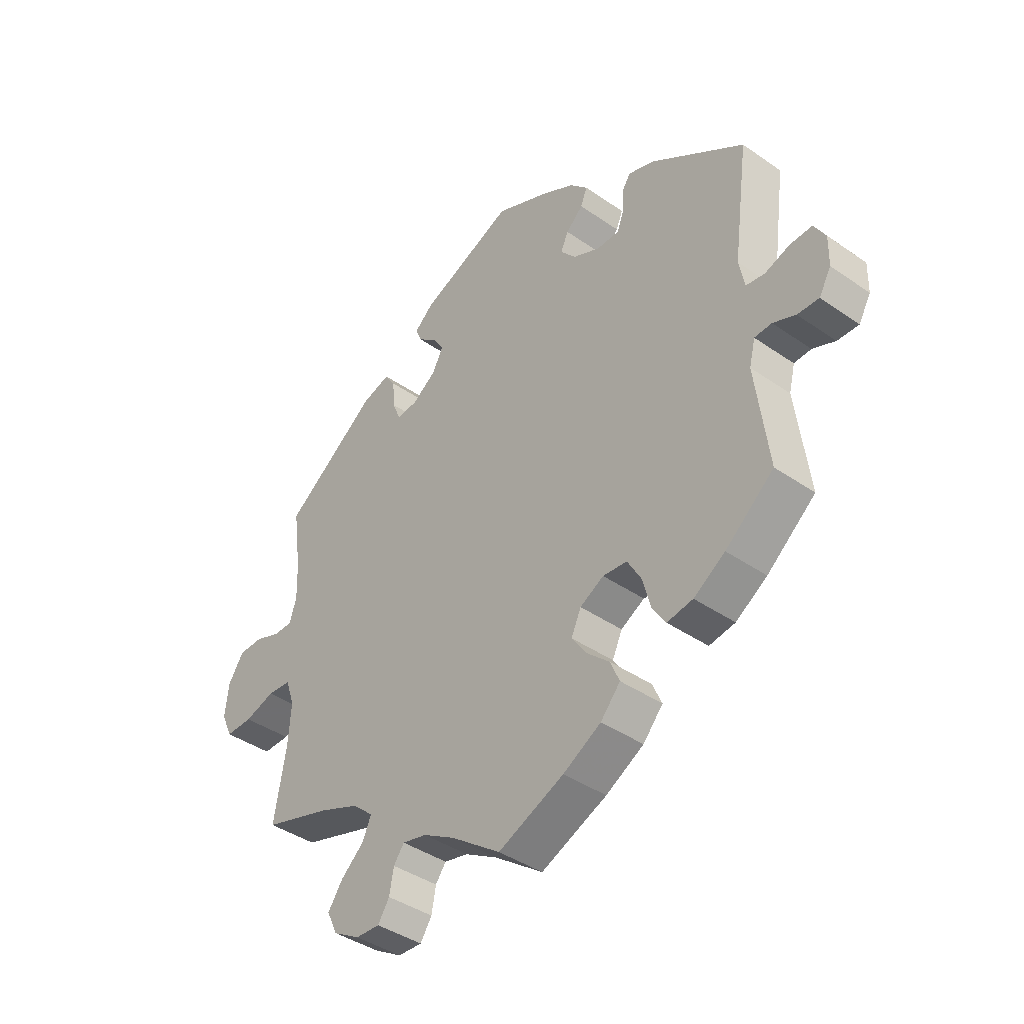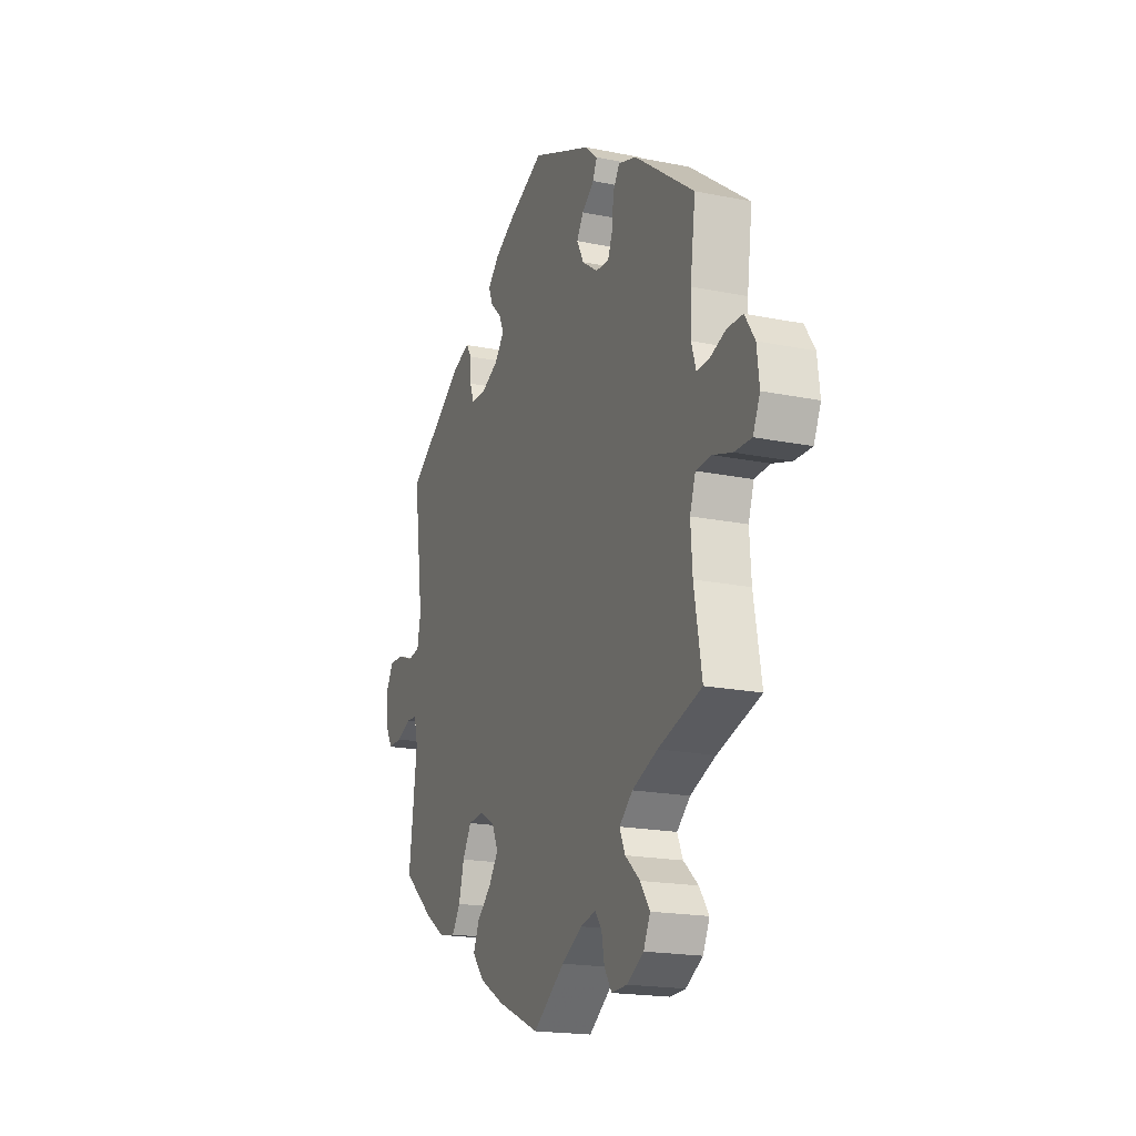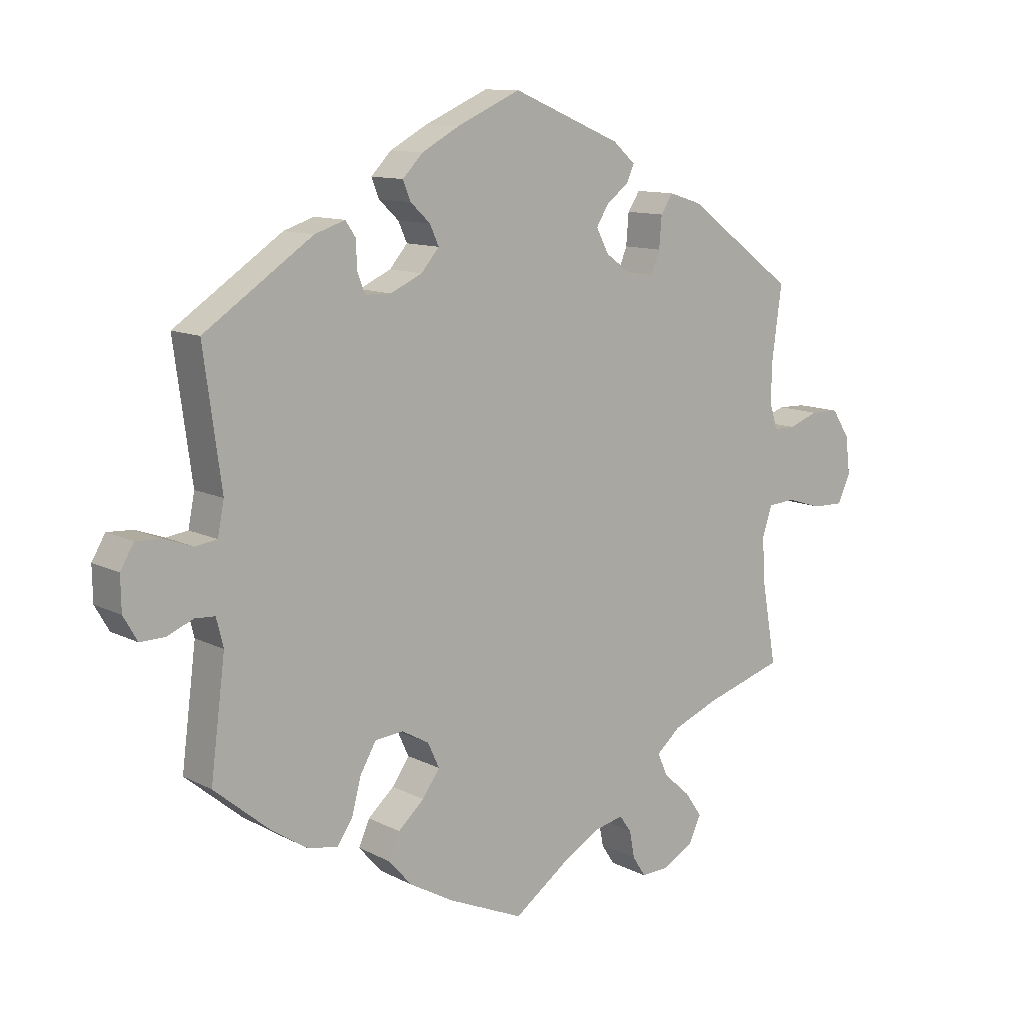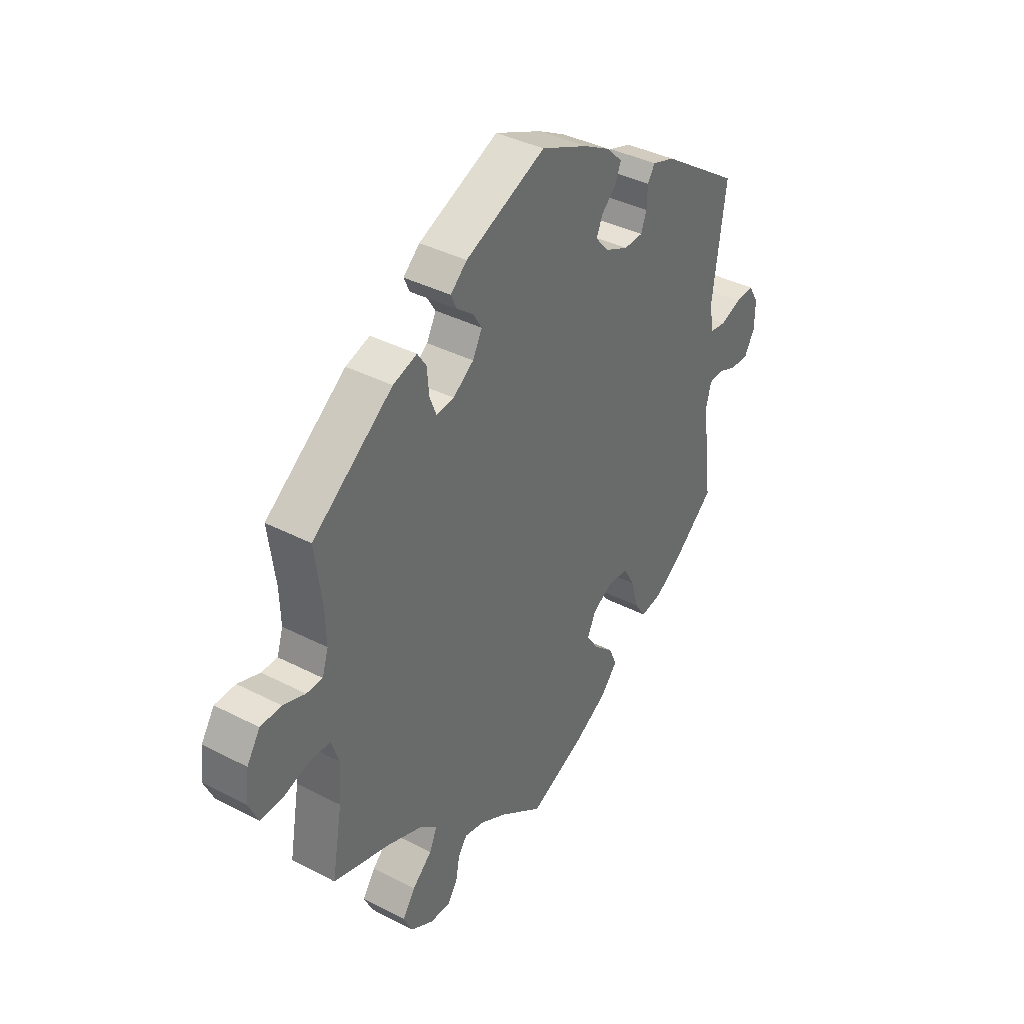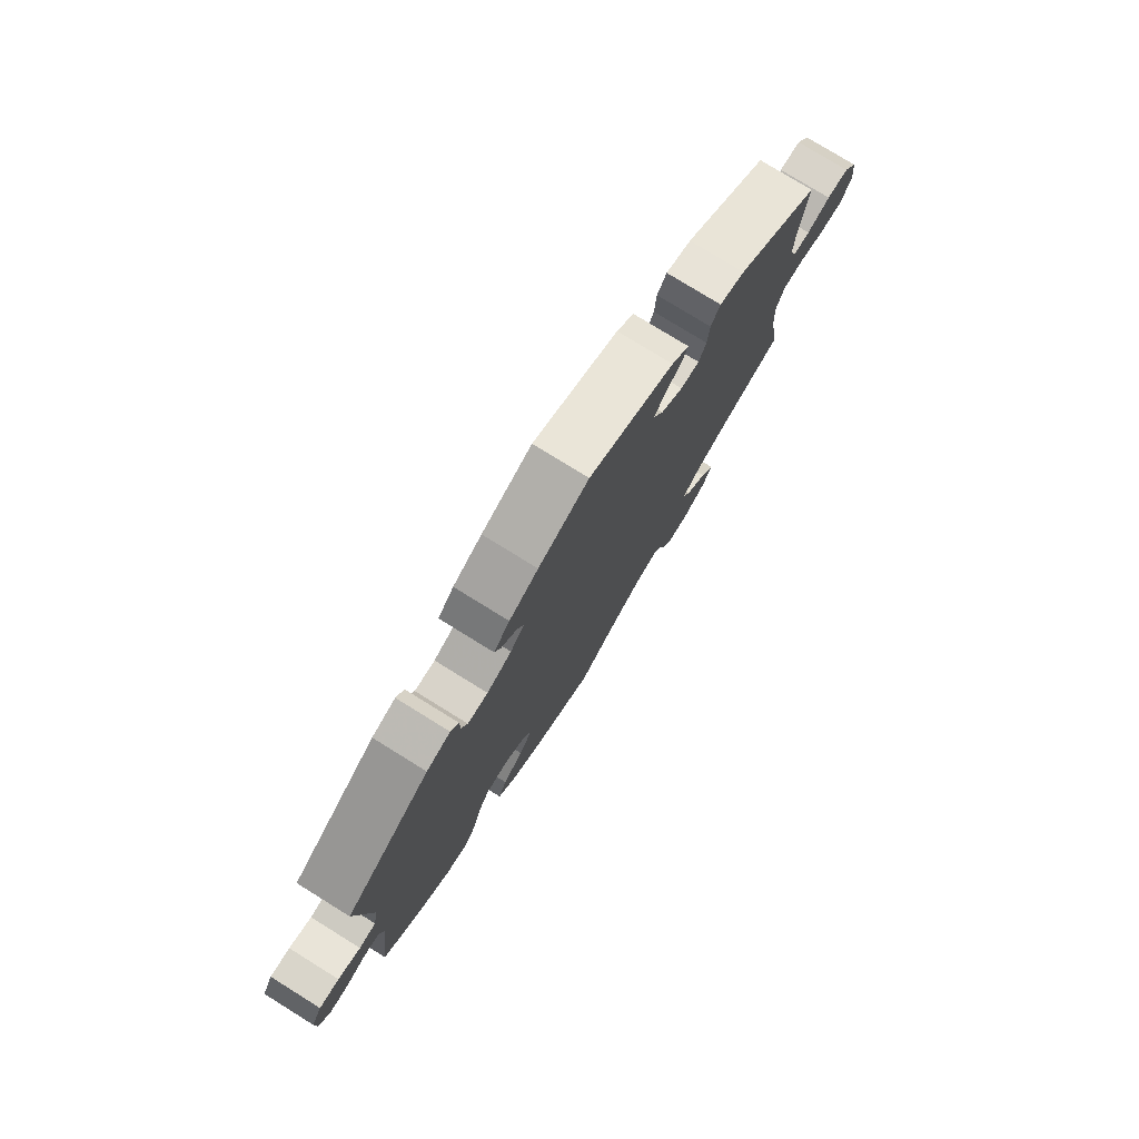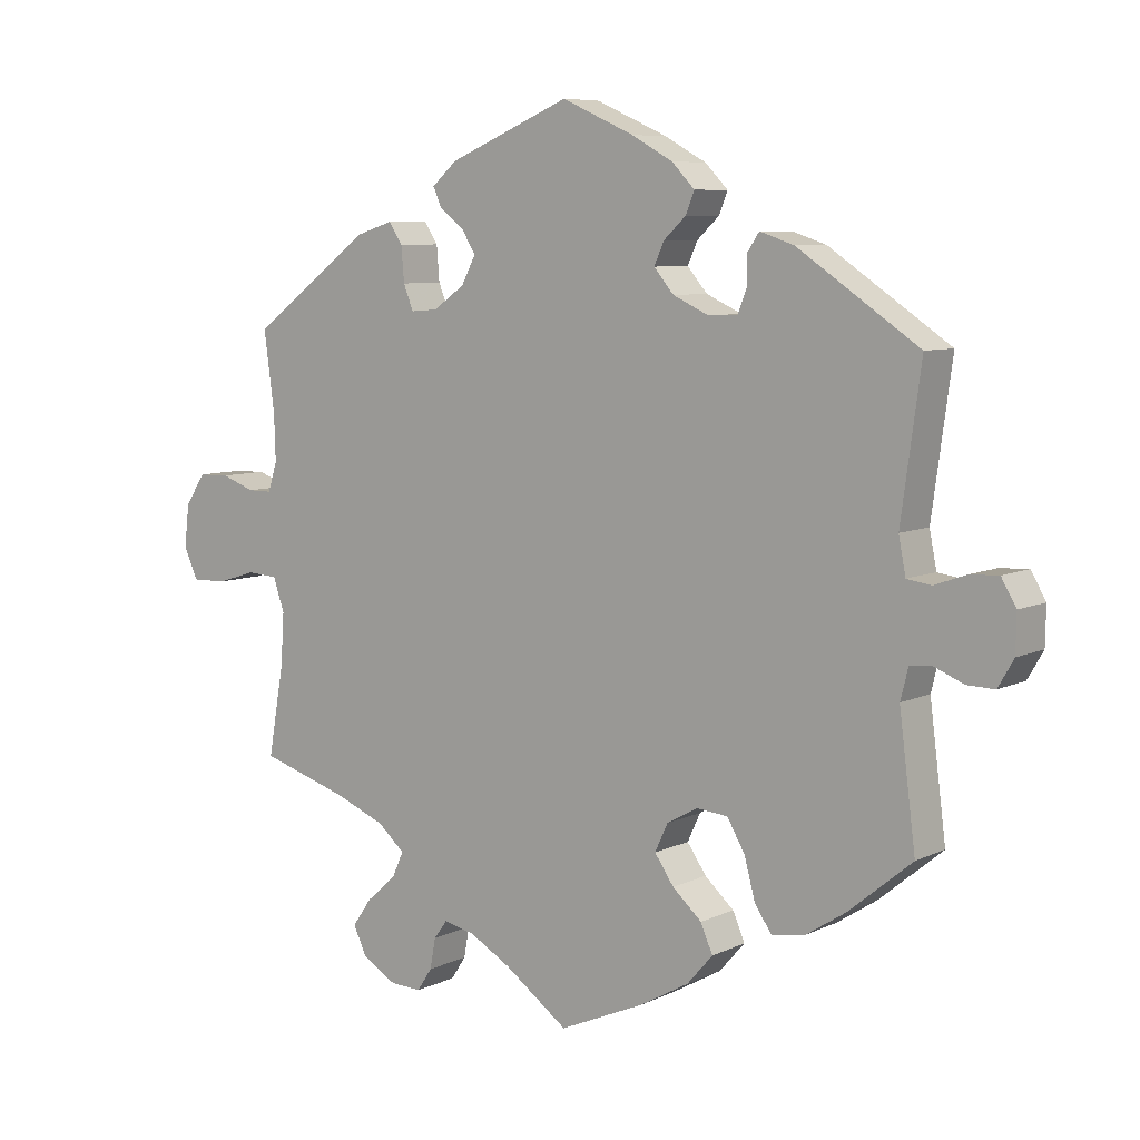
<metadata>
{"format":"obj","ext":"obj","renderer":"f3d","projection":"perspective","resolution":1024,"background":"white","views":[{"elev":-40.7,"azim":-130.4,"up":"+Z"},{"elev":-18.8,"azim":68.8,"up":"+Z"},{"elev":11.2,"azim":-38.9,"up":"+Z"},{"elev":38.4,"azim":123.2,"up":"+Z"},{"elev":77.3,"azim":-58.2,"up":"+Z"},{"elev":7.4,"azim":-142.9,"up":"+Z"}]}
</metadata>
<code>
v 0.376 0.07 -0.327
v 0.304 0.07 -0.356
v 0.266 0.07 -0.389
v 0.282 0.07 -0.425
v 0.324 0.07 -0.462
v 0.351 0.07 -0.501
v 0.332 0.07 -0.541
v 0.284 0.07 -0.569
v 0.24 0.07 -0.571
v 0.219 0.07 -0.539
v 0.211 0.07 -0.496
v 0.192 0.07 -0.47
v 0.148 0.07 -0.48
v 0.09 0.07 -0.513
v 0 0.07 -0.578
v -0.12 0.07 -0.526
v -0.189 0.07 -0.487
v -0.225 0.07 -0.446
v -0.208 0.07 -0.407
v -0.167 0.07 -0.37
v -0.14 0.07 -0.331
v -0.158 0.07 -0.292
v -0.201 0.07 -0.268
v -0.245 0.07 -0.272
v -0.27 0.07 -0.315
v -0.285 0.07 -0.371
v -0.309 0.07 -0.407
v -0.356 0.07 -0.399
v -0.413 0.07 -0.362
v -0.501 0.07 -0.289
v -0.478 0.07 -0.109
v -0.489 0.07 -0.065
v -0.52 0.07 -0.063
v -0.561 0.07 -0.08
v -0.6 0.07 -0.081
v -0.622 0.07 -0.043
v -0.623 0.07 0.01
v -0.602 0.07 0.046
v -0.562 0.07 0.044
v -0.517 0.07 0.028
v -0.483 0.07 0.033
v -0.473 0.07 0.084
v -0.501 0.07 0.289
v -0.331 0.07 0.404
v -0.283 0.07 0.42
v -0.267 0.07 0.396
v -0.266 0.07 0.355
v -0.254 0.07 0.323
v -0.213 0.07 0.322
v -0.163 0.07 0.345
v -0.135 0.07 0.378
v -0.149 0.07 0.409
v -0.18 0.07 0.438
v -0.192 0.07 0.468
v -0.16 0.07 0.501
v -0.102 0.07 0.533
v -0.001 0.07 0.578
v 0.17 0.07 0.506
v 0.205 0.07 0.475
v 0.193 0.07 0.448
v 0.158 0.07 0.421
v 0.139 0.07 0.39
v 0.159 0.07 0.352
v 0.203 0.07 0.321
v 0.241 0.07 0.318
v 0.255 0.07 0.353
v 0.259 0.07 0.402
v 0.278 0.07 0.431
v 0.329 0.07 0.415
v 0.5 0.07 0.289
v 0.485 0.07 0.178
v 0.483 0.07 0.113
v 0.496 0.07 0.072
v 0.53 0.07 0.072
v 0.577 0.07 0.089
v 0.621 0.07 0.088
v 0.649 0.07 0.045
v 0.656 0.07 -0.014
v 0.636 0.07 -0.058
v 0.587 0.07 -0.057
v 0.532 0.07 -0.04
v 0.489 0.07 -0.043
v 0.473 0.07 -0.09
v 0.478 0.07 -0.164
v 0.5 0.07 -0.289
v 0.376 0 -0.327
v 0.304 0 -0.356
v 0.266 0 -0.389
v 0.282 0 -0.425
v 0.324 0 -0.462
v 0.351 0 -0.501
v 0.332 0 -0.541
v 0.284 0 -0.569
v 0.24 0 -0.571
v 0.219 0 -0.539
v 0.211 0 -0.496
v 0.192 0 -0.47
v 0.148 0 -0.48
v 0.09 0 -0.513
v 0 0 -0.578
v -0.12 0 -0.526
v -0.189 0 -0.487
v -0.225 0 -0.446
v -0.208 0 -0.407
v -0.167 0 -0.37
v -0.14 0 -0.331
v -0.158 0 -0.292
v -0.201 0 -0.268
v -0.245 0 -0.272
v -0.27 0 -0.315
v -0.285 0 -0.371
v -0.309 0 -0.407
v -0.356 0 -0.399
v -0.413 0 -0.362
v -0.501 0 -0.289
v -0.478 0 -0.109
v -0.489 0 -0.065
v -0.52 0 -0.063
v -0.561 0 -0.08
v -0.6 0 -0.081
v -0.622 0 -0.043
v -0.623 0 0.01
v -0.602 0 0.046
v -0.562 0 0.044
v -0.517 0 0.028
v -0.483 0 0.033
v -0.473 0 0.084
v -0.501 0 0.289
v -0.331 0 0.404
v -0.283 0 0.42
v -0.267 0 0.396
v -0.266 0 0.355
v -0.254 0 0.323
v -0.213 0 0.322
v -0.163 0 0.345
v -0.135 0 0.378
v -0.149 0 0.409
v -0.18 0 0.438
v -0.192 0 0.468
v -0.16 0 0.501
v -0.102 0 0.533
v -0.001 0 0.578
v 0.17 0 0.506
v 0.205 0 0.475
v 0.193 0 0.448
v 0.158 0 0.421
v 0.139 0 0.39
v 0.159 0 0.352
v 0.203 0 0.321
v 0.241 0 0.318
v 0.255 0 0.353
v 0.259 0 0.402
v 0.278 0 0.431
v 0.329 0 0.415
v 0.5 0 0.289
v 0.485 0 0.178
v 0.483 0 0.113
v 0.496 0 0.072
v 0.53 0 0.072
v 0.577 0 0.089
v 0.621 0 0.088
v 0.649 0 0.045
v 0.656 0 -0.014
v 0.636 0 -0.058
v 0.587 0 -0.057
v 0.532 0 -0.04
v 0.489 0 -0.043
v 0.473 0 -0.09
v 0.478 0 -0.164
v 0.5 0 -0.289
f 84 85 1
f 83 84 1 2
f 82 83 2 3
f 78 79 80 81
f 78 81 82
f 77 78 82
f 74 75 76 77
f 73 74 77 82
f 72 73 82 3
f 68 69 70 71
f 66 67 68 71
f 65 66 71 72
f 64 65 72 3
f 58 59 60 61
f 58 61 62
f 57 58 62
f 56 57 62 63
f 52 53 54 55
f 51 52 55 56
f 44 45 46 47
f 42 43 44 47
f 41 42 47 48
f 37 38 39 40
f 37 40 41
f 36 37 41
f 33 34 35 36
f 32 33 36 41
f 31 32 41 48
f 25 26 27 28
f 24 25 28 29
f 17 18 19 20
f 17 20 21
f 14 15 16 17
f 13 14 17 21
f 12 13 21 22
f 8 9 10 11
f 8 11 12
f 7 8 12
f 4 5 6 7
f 3 4 7 12
f 51 56 63 64
f 50 51 64 3
f 49 50 3 12
f 24 29 30 31
f 23 24 31 48
f 23 48 49
f 12 22 23 49
f 86 170 169
f 87 86 169 168
f 88 87 168 167
f 166 165 164 163
f 167 166 163
f 167 163 162
f 162 161 160 159
f 167 162 159 158
f 88 167 158 157
f 156 155 154 153
f 156 153 152 151
f 157 156 151 150
f 88 157 150 149
f 146 145 144 143
f 147 146 143
f 147 143 142
f 148 147 142 141
f 140 139 138 137
f 141 140 137 136
f 132 131 130 129
f 132 129 128 127
f 133 132 127 126
f 125 124 123 122
f 126 125 122
f 126 122 121
f 121 120 119 118
f 126 121 118 117
f 133 126 117 116
f 113 112 111 110
f 114 113 110 109
f 105 104 103 102
f 106 105 102
f 102 101 100 99
f 106 102 99 98
f 107 106 98 97
f 96 95 94 93
f 97 96 93
f 97 93 92
f 92 91 90 89
f 97 92 89 88
f 149 148 141 136
f 88 149 136 135
f 97 88 135 134
f 116 115 114 109
f 133 116 109 108
f 134 133 108
f 134 108 107 97
f 1 86 87 2
f 2 87 88 3
f 3 88 89 4
f 4 89 90 5
f 5 90 91 6
f 6 91 92 7
f 7 92 93 8
f 8 93 94 9
f 9 94 95 10
f 10 95 96 11
f 11 96 97 12
f 12 97 98 13
f 13 98 99 14
f 14 99 100 15
f 15 100 101 16
f 16 101 102 17
f 17 102 103 18
f 18 103 104 19
f 19 104 105 20
f 20 105 106 21
f 21 106 107 22
f 22 107 108 23
f 23 108 109 24
f 24 109 110 25
f 25 110 111 26
f 26 111 112 27
f 27 112 113 28
f 28 113 114 29
f 29 114 115 30
f 30 115 116 31
f 31 116 117 32
f 32 117 118 33
f 33 118 119 34
f 34 119 120 35
f 35 120 121 36
f 36 121 122 37
f 37 122 123 38
f 38 123 124 39
f 39 124 125 40
f 40 125 126 41
f 41 126 127 42
f 42 127 128 43
f 43 128 129 44
f 44 129 130 45
f 45 130 131 46
f 46 131 132 47
f 47 132 133 48
f 48 133 134 49
f 49 134 135 50
f 50 135 136 51
f 51 136 137 52
f 52 137 138 53
f 53 138 139 54
f 54 139 140 55
f 55 140 141 56
f 56 141 142 57
f 57 142 143 58
f 58 143 144 59
f 59 144 145 60
f 60 145 146 61
f 61 146 147 62
f 62 147 148 63
f 63 148 149 64
f 64 149 150 65
f 65 150 151 66
f 66 151 152 67
f 67 152 153 68
f 68 153 154 69
f 69 154 155 70
f 70 155 156 71
f 71 156 157 72
f 72 157 158 73
f 73 158 159 74
f 74 159 160 75
f 75 160 161 76
f 76 161 162 77
f 77 162 163 78
f 78 163 164 79
f 79 164 165 80
f 80 165 166 81
f 81 166 167 82
f 82 167 168 83
f 83 168 169 84
f 84 169 170 85
f 85 170 86 1

</code>
